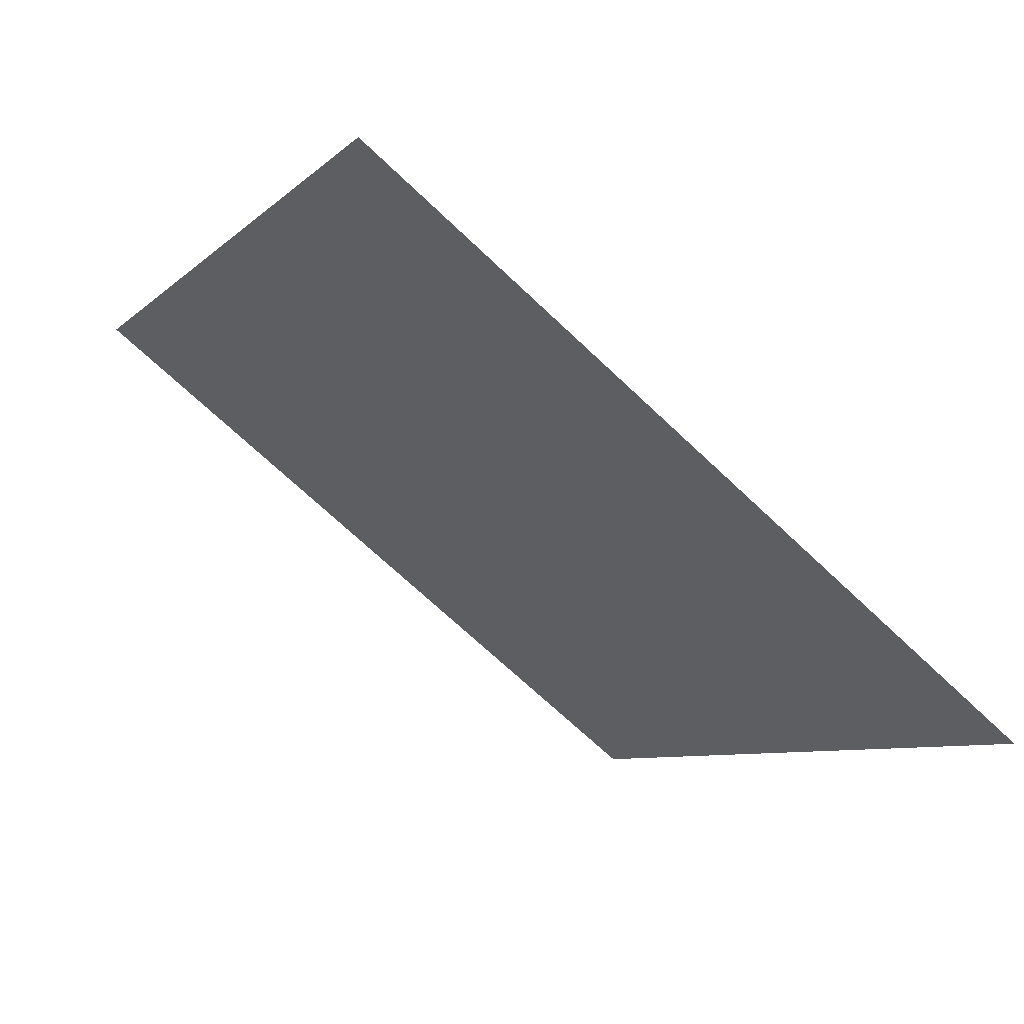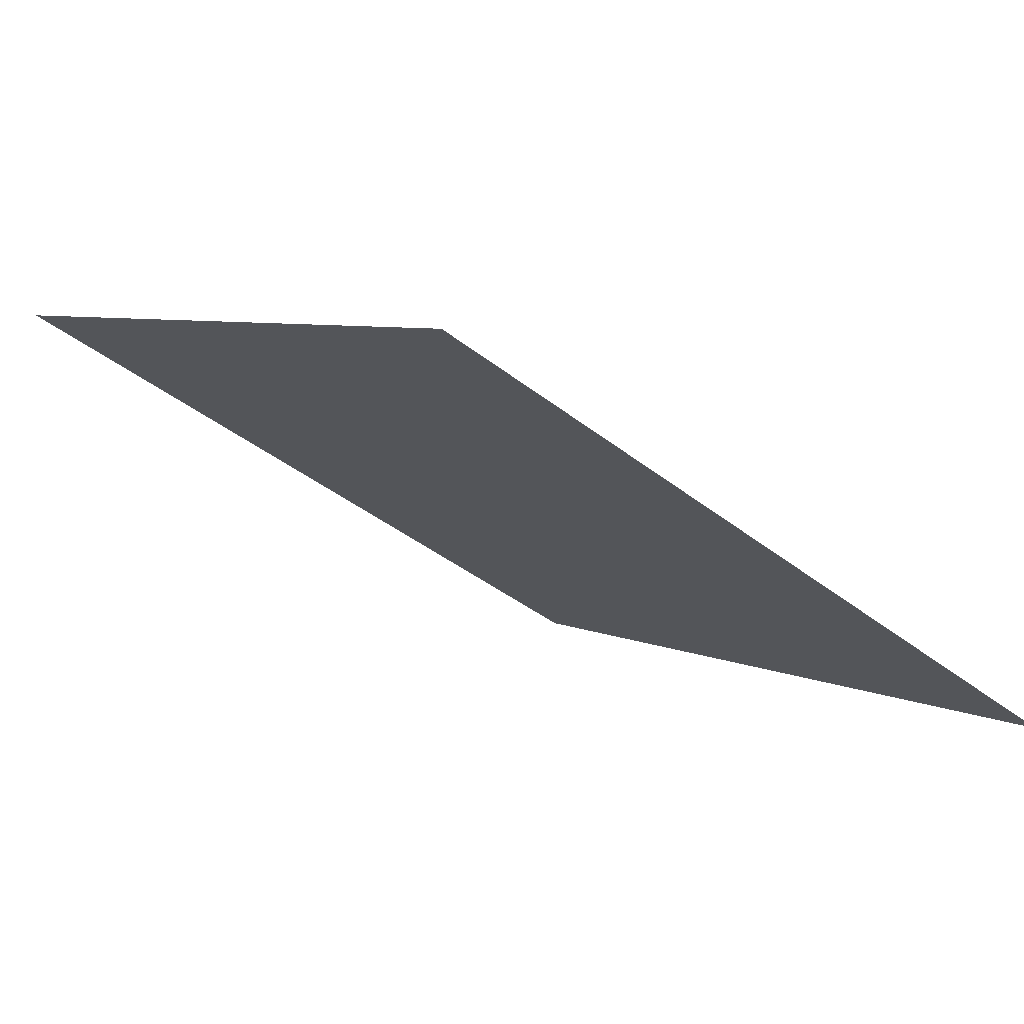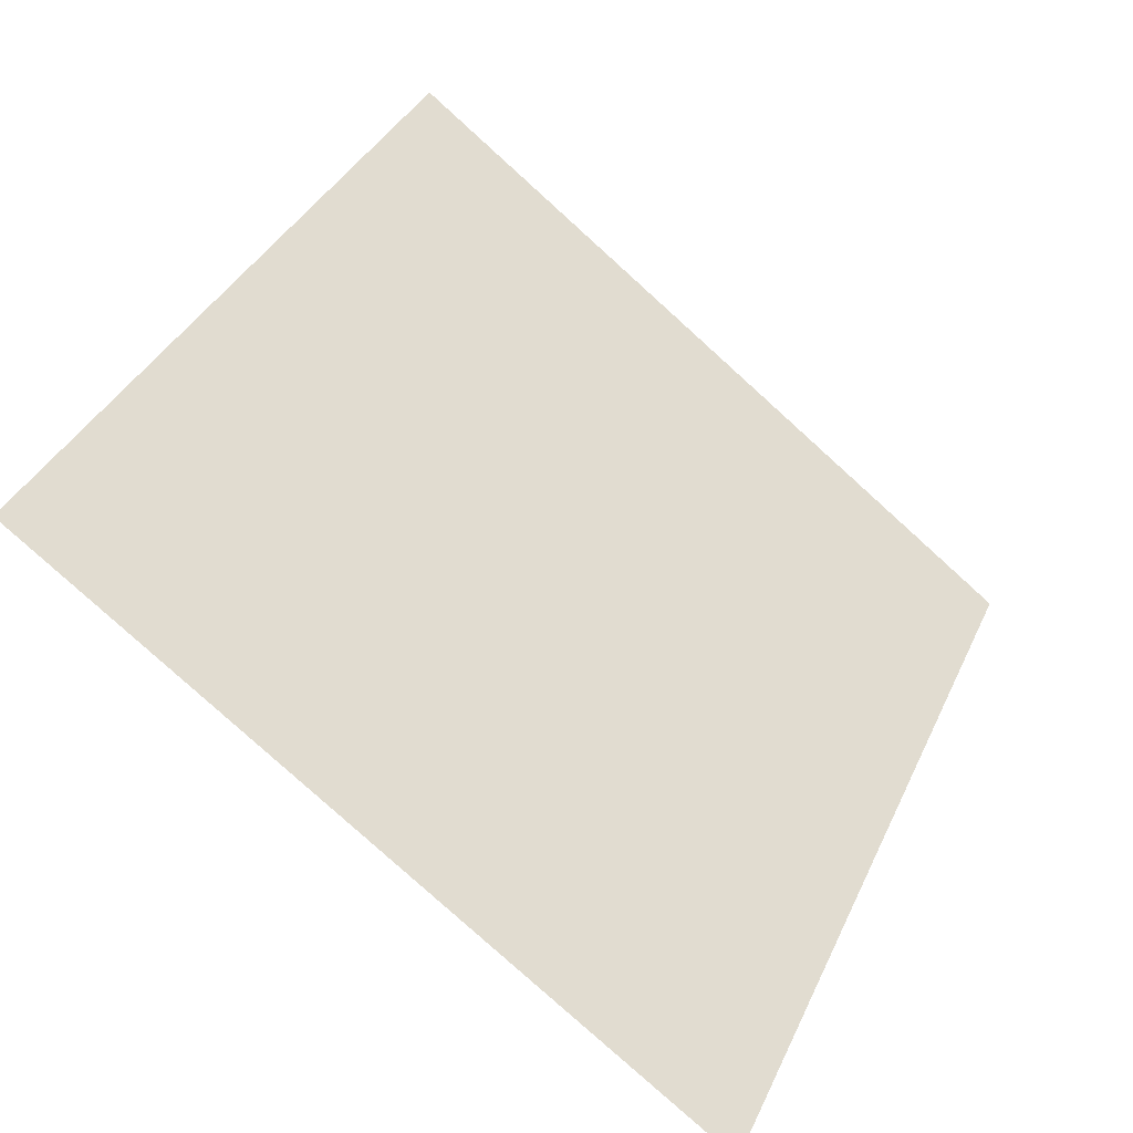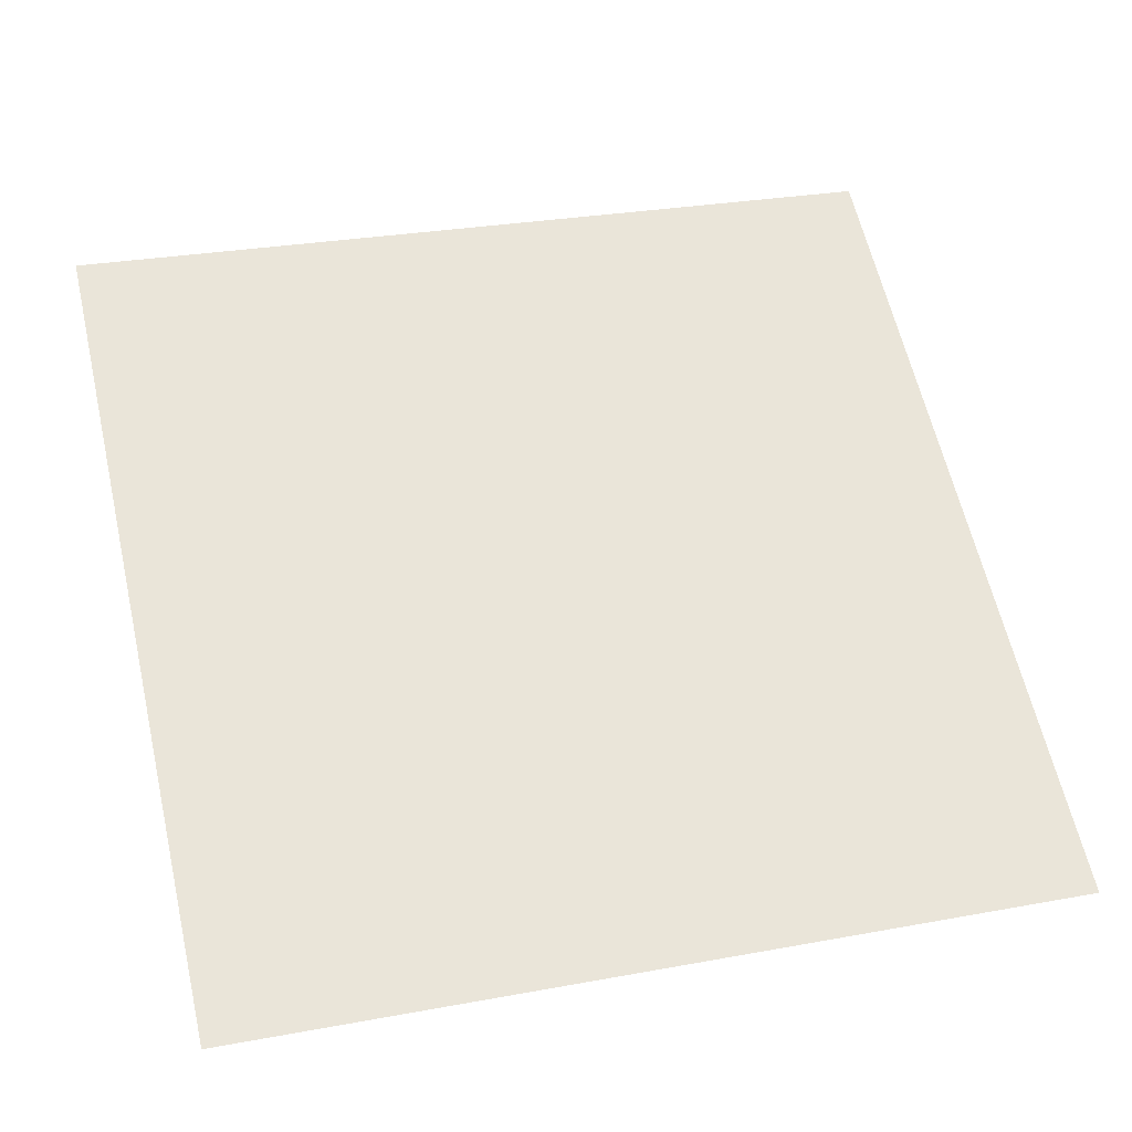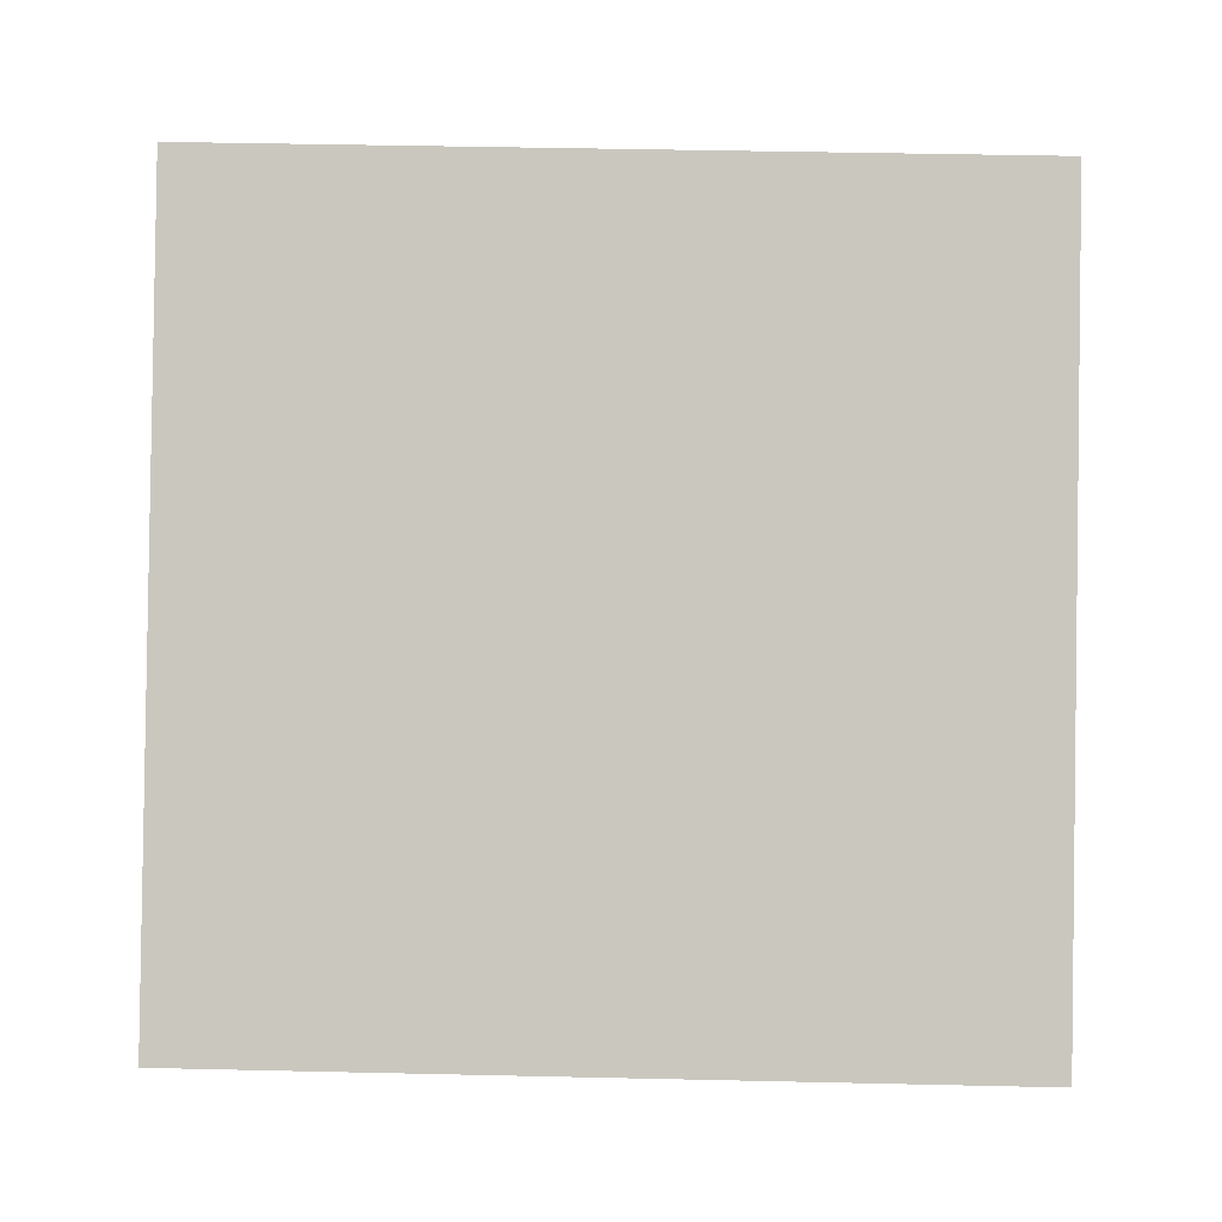
<metadata>
{"format":"obj","ext":"obj","renderer":"f3d","projection":"perspective","resolution":1024,"background":"white","views":[{"elev":-9.1,"azim":66.2,"up":"+Y"},{"elev":-40.8,"azim":135.7,"up":"+Y"},{"elev":36.1,"azim":113.4,"up":"+Y"},{"elev":23.3,"azim":165.1,"up":"+Y"},{"elev":-54.8,"azim":0.2,"up":"+Y"}]}
</metadata>
<code>
v -0.1207 0.6984 0.3873
v -0.1272 0.6986 0.3874
v -0.1271 0.7025 0.3927
v -0.1206 0.7023 0.3926
f 4 3 2 1

</code>
